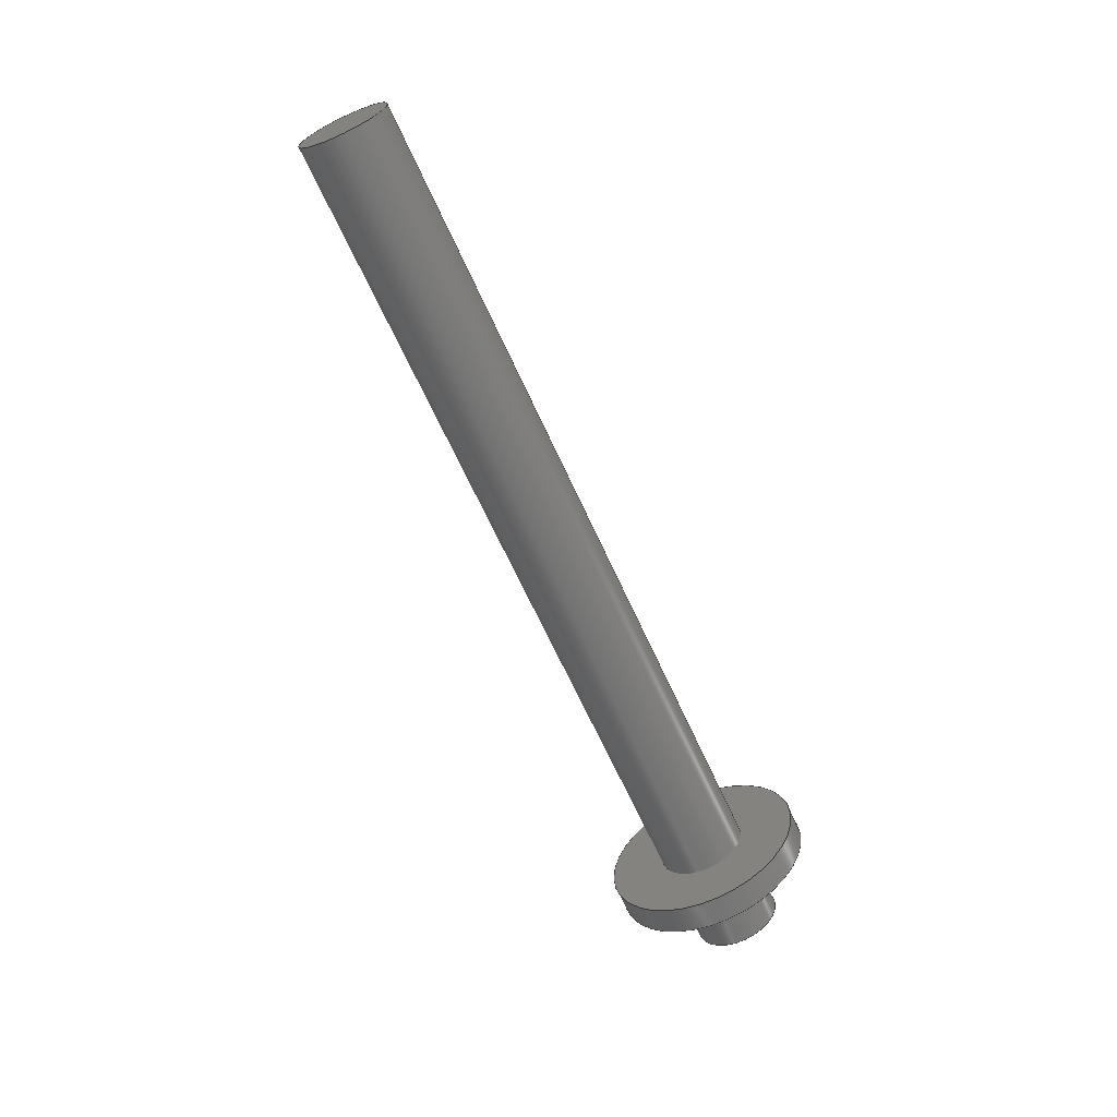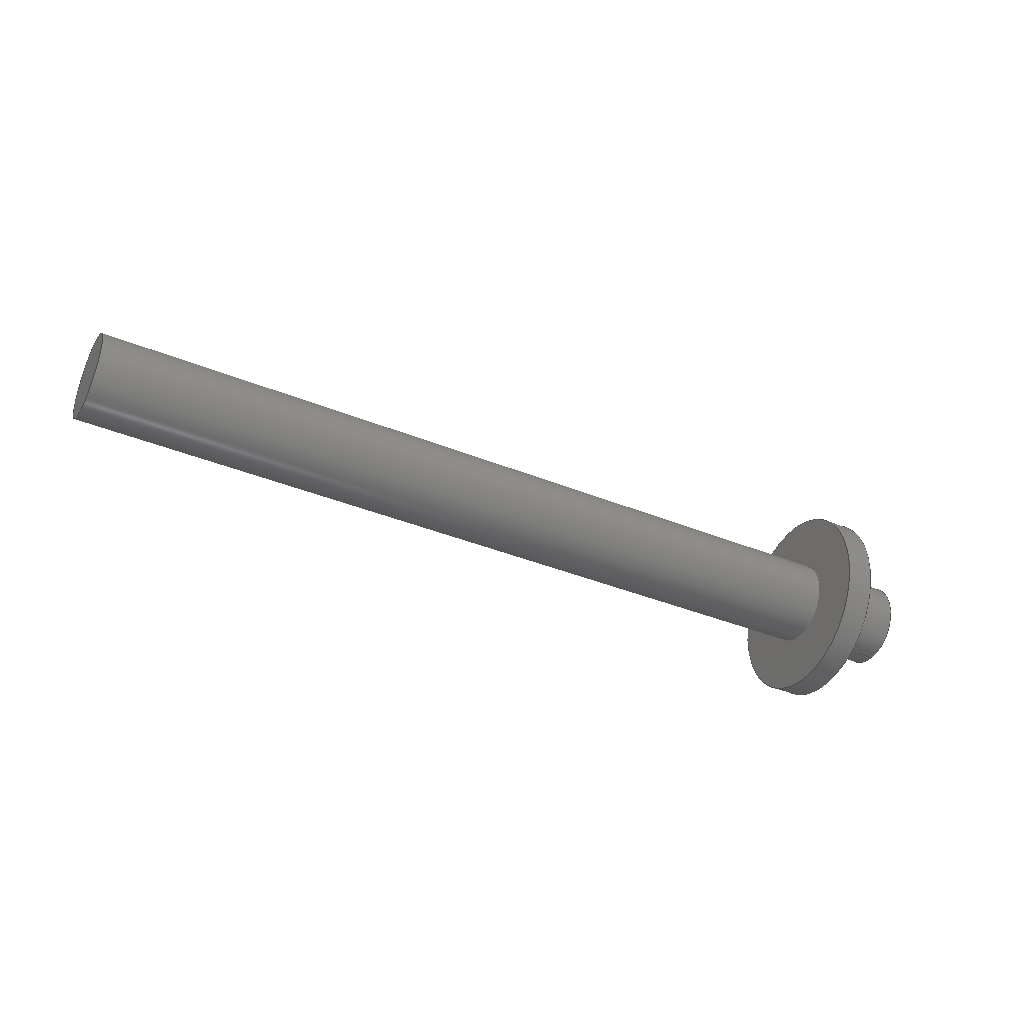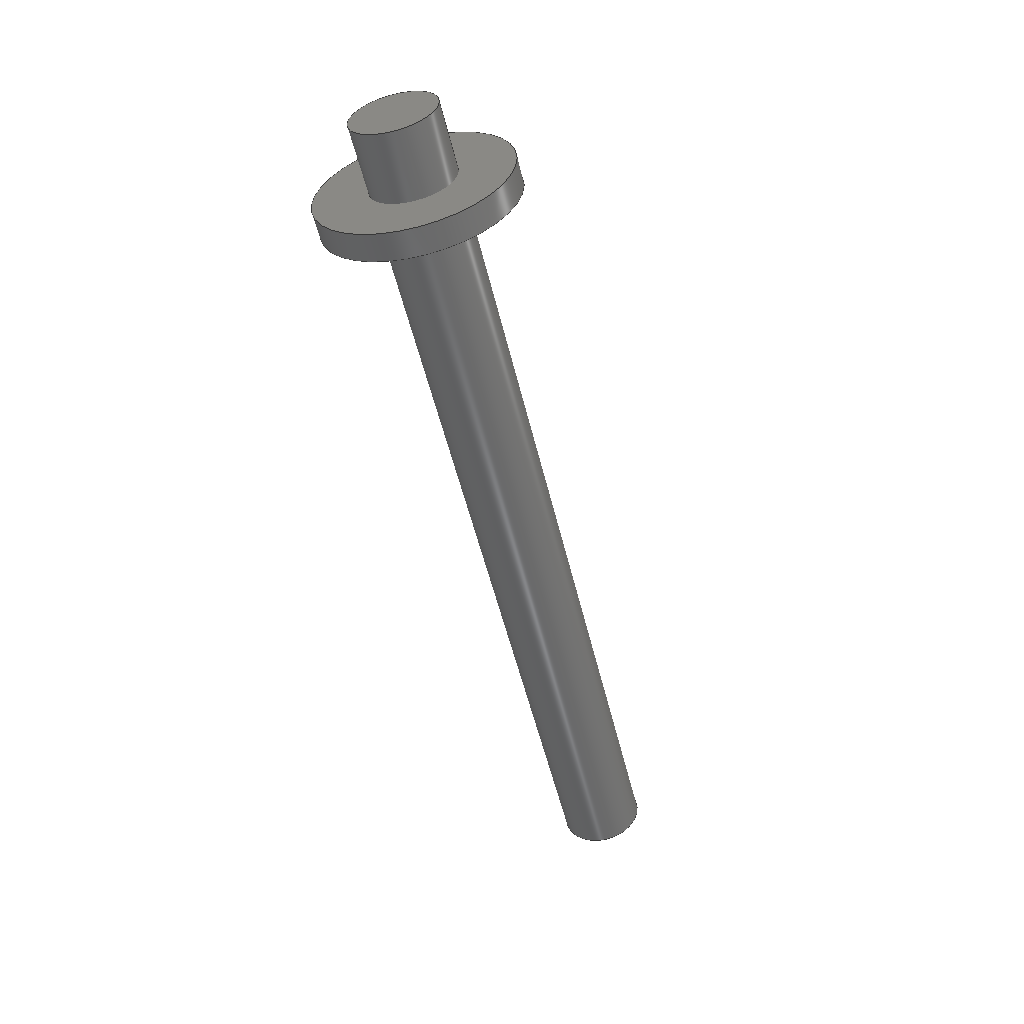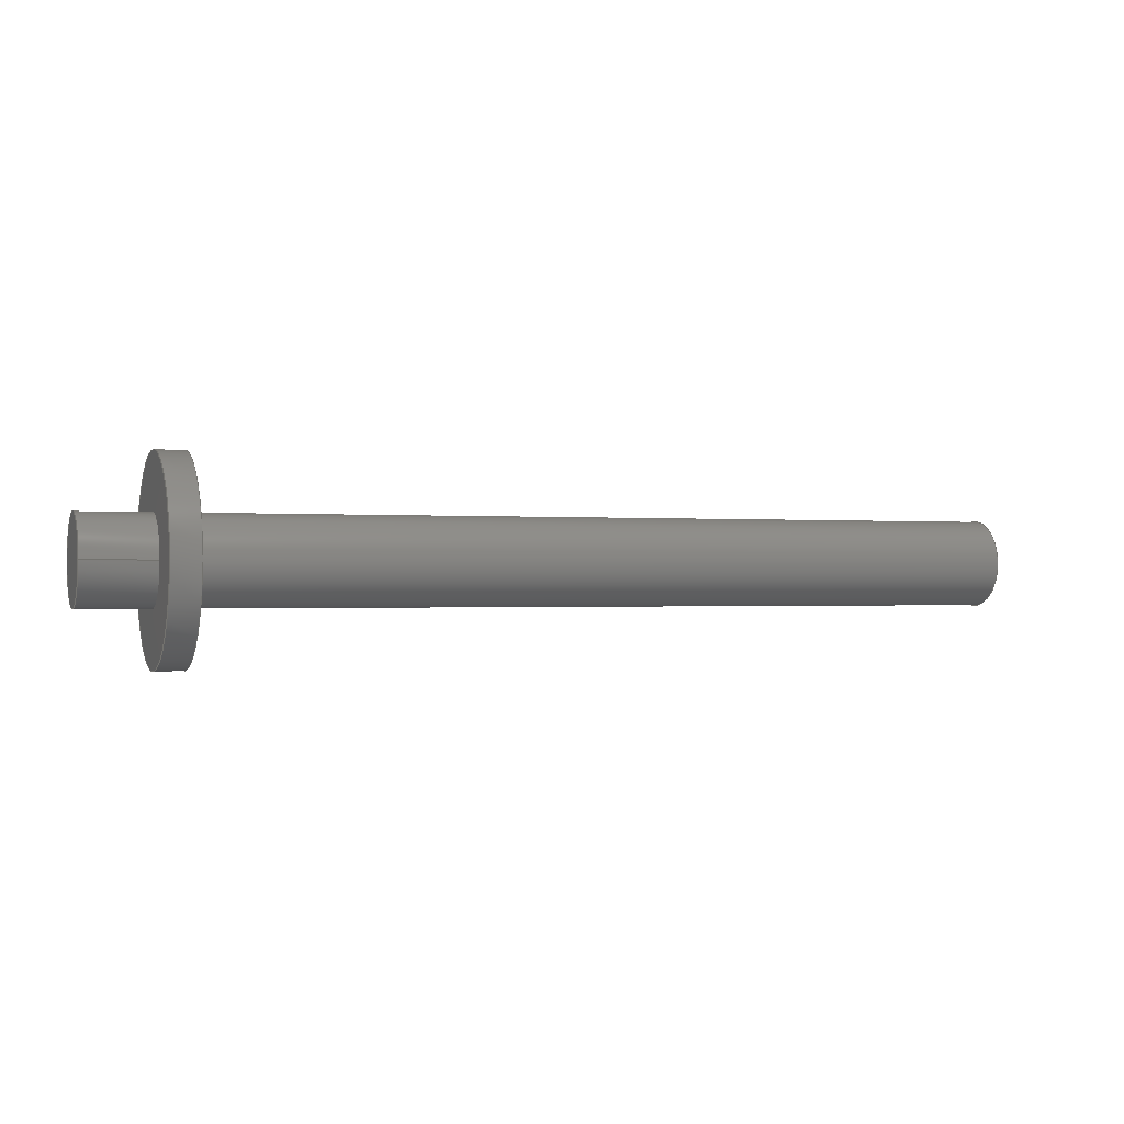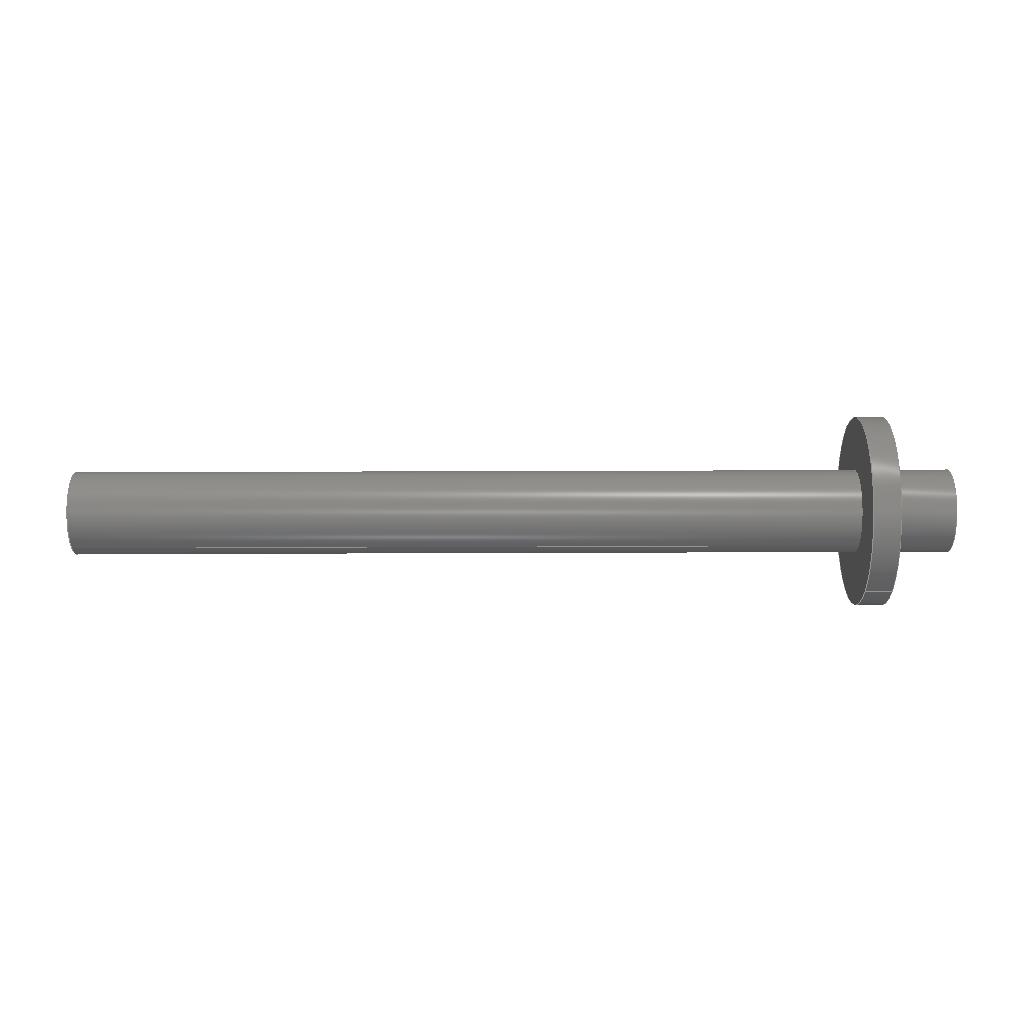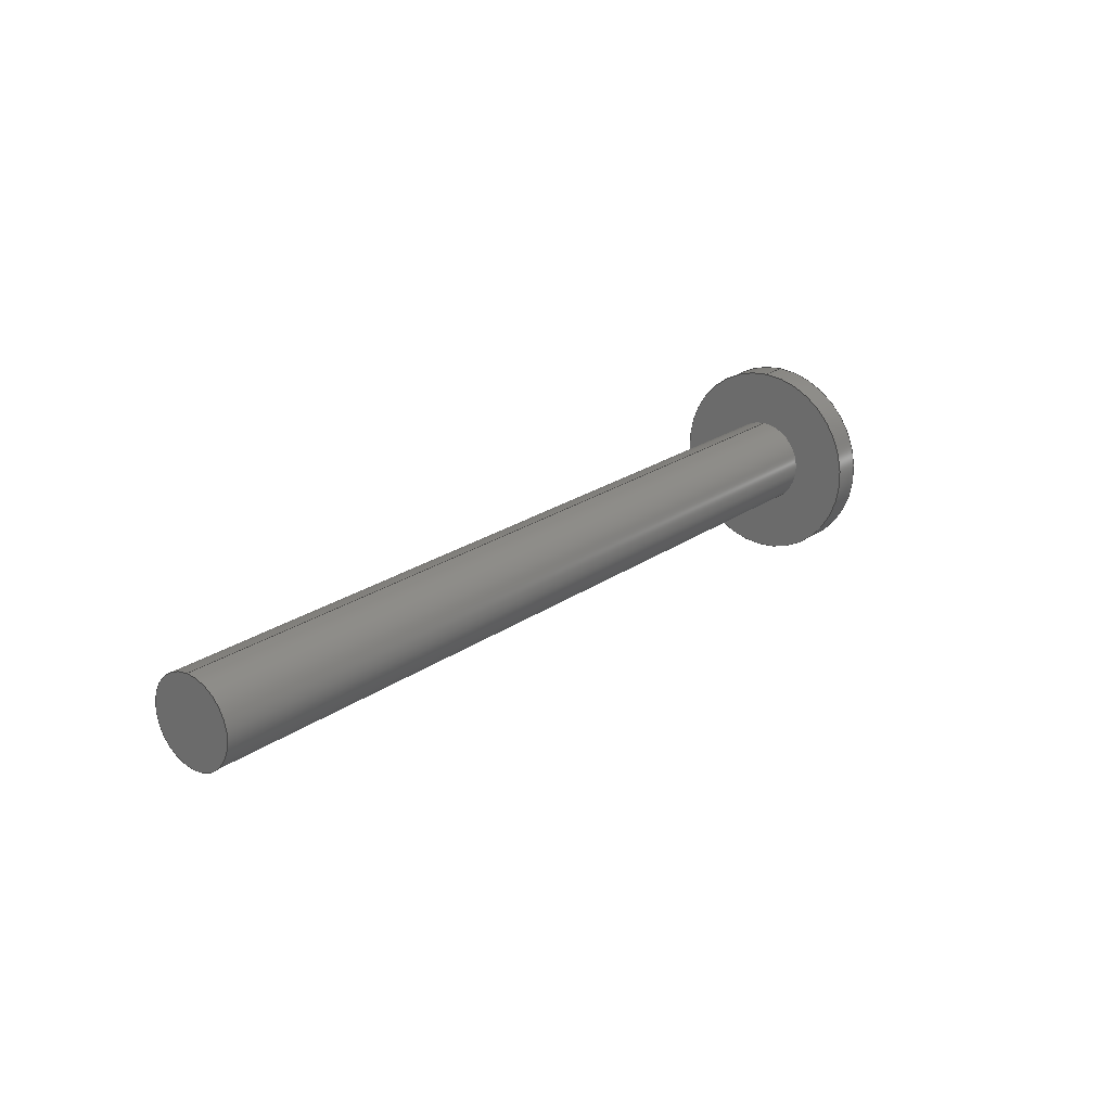
<metadata>
{"format":"step","ext":"step","renderer":"f3d","projection":"perspective","resolution":1024,"background":"white","views":[{"elev":-65.2,"azim":114.3,"up":"+Z"},{"elev":-38.6,"azim":152.8,"up":"+Y"},{"elev":-54.4,"azim":-76.4,"up":"+Z"},{"elev":-0.6,"azim":-20.2,"up":"+Z"},{"elev":56.0,"azim":179.8,"up":"+Z"},{"elev":22.2,"azim":129.5,"up":"+Y"}]}
</metadata>
<code>
ISO-10303-21;
DATA;
#1=PROPERTY_DEFINITION_REPRESENTATION(#5,#3);
#2=PROPERTY_DEFINITION_REPRESENTATION(#6,#4);
#3=REPRESENTATION('',(#7),#154);
#4=REPRESENTATION('',(#8),#154);
#5=PROPERTY_DEFINITION('pmi validation property','',#159);
#6=PROPERTY_DEFINITION('pmi validation property','',#159);
#7=VALUE_REPRESENTATION_ITEM('number of annotations',COUNT_MEASURE(0));
#8=VALUE_REPRESENTATION_ITEM('number of views',COUNT_MEASURE(0));
#9=SHAPE_REPRESENTATION_RELATIONSHIP('','',#90,#10);
#10=ADVANCED_BREP_SHAPE_REPRESENTATION('',(#88),#154);
#11=CYLINDRICAL_SURFACE('',#94,0.004961);
#12=CYLINDRICAL_SURFACE('',#96,0.01131);
#13=CYLINDRICAL_SURFACE('',#104,0.004961);
#14=ORIENTED_EDGE('',*,*,#26,.T.);
#15=ORIENTED_EDGE('',*,*,#27,.F.);
#16=ORIENTED_EDGE('',*,*,#26,.F.);
#17=ORIENTED_EDGE('',*,*,#28,.F.);
#18=ORIENTED_EDGE('',*,*,#29,.T.);
#19=ORIENTED_EDGE('',*,*,#27,.T.);
#20=ORIENTED_EDGE('',*,*,#28,.T.);
#21=ORIENTED_EDGE('',*,*,#30,.F.);
#22=ORIENTED_EDGE('',*,*,#29,.F.);
#23=ORIENTED_EDGE('',*,*,#31,.F.);
#24=ORIENTED_EDGE('',*,*,#31,.T.);
#25=ORIENTED_EDGE('',*,*,#30,.T.);
#26=EDGE_CURVE('',#32,#32,#38,.T.);
#27=EDGE_CURVE('',#33,#33,#39,.F.);
#28=EDGE_CURVE('',#34,#34,#40,.T.);
#29=EDGE_CURVE('',#35,#35,#41,.T.);
#30=EDGE_CURVE('',#36,#36,#42,.T.);
#31=EDGE_CURVE('',#37,#37,#43,.F.);
#32=VERTEX_POINT('',#136);
#33=VERTEX_POINT('',#139);
#34=VERTEX_POINT('',#142);
#35=VERTEX_POINT('',#144);
#36=VERTEX_POINT('',#148);
#37=VERTEX_POINT('',#151);
#38=CIRCLE('',#93,0.004961);
#39=CIRCLE('',#95,0.004961);
#40=CIRCLE('',#97,0.01131);
#41=CIRCLE('',#98,0.01131);
#42=CIRCLE('',#101,0.004961);
#43=CIRCLE('',#103,0.004961);
#44=EDGE_LOOP('',(#14));
#45=EDGE_LOOP('',(#15));
#46=EDGE_LOOP('',(#16));
#47=EDGE_LOOP('',(#17));
#48=EDGE_LOOP('',(#18));
#49=EDGE_LOOP('',(#19));
#50=EDGE_LOOP('',(#20));
#51=EDGE_LOOP('',(#21));
#52=EDGE_LOOP('',(#22));
#53=EDGE_LOOP('',(#23));
#54=EDGE_LOOP('',(#24));
#55=EDGE_LOOP('',(#25));
#56=FACE_BOUND('',#44,.T.);
#57=FACE_BOUND('',#45,.T.);
#58=FACE_BOUND('',#46,.T.);
#59=FACE_BOUND('',#47,.T.);
#60=FACE_BOUND('',#48,.T.);
#61=FACE_BOUND('',#49,.T.);
#62=FACE_BOUND('',#50,.T.);
#63=FACE_BOUND('',#51,.T.);
#64=FACE_BOUND('',#52,.T.);
#65=FACE_BOUND('',#53,.T.);
#66=FACE_BOUND('',#54,.T.);
#67=FACE_BOUND('',#55,.T.);
#68=PLANE('',#92);
#69=PLANE('',#99);
#70=PLANE('',#100);
#71=PLANE('',#102);
#72=ADVANCED_FACE('',(#56),#68,.T.);
#73=ADVANCED_FACE('',(#57,#58),#11,.T.);
#74=ADVANCED_FACE('',(#59,#60),#12,.T.);
#75=ADVANCED_FACE('',(#61,#62),#69,.T.);
#76=ADVANCED_FACE('',(#63,#64),#70,.F.);
#77=ADVANCED_FACE('',(#65),#71,.T.);
#78=ADVANCED_FACE('',(#66,#67),#13,.T.);
#79=CLOSED_SHELL('',(#72,#73,#74,#75,#76,#77,#78));
#80=STYLED_ITEM('',(#81),#88);
#81=PRESENTATION_STYLE_ASSIGNMENT((#82));
#82=SURFACE_STYLE_USAGE(.BOTH.,#83);
#83=SURFACE_SIDE_STYLE('',(#84));
#84=SURFACE_STYLE_FILL_AREA(#85);
#85=FILL_AREA_STYLE('',(#86));
#86=FILL_AREA_STYLE_COLOUR('',#87);
#87=COLOUR_RGB('',0.1176,0.1176,0.1176);
#88=MANIFOLD_SOLID_BREP('Part 469',#79);
#89=SHAPE_DEFINITION_REPRESENTATION(#159,#90);
#90=SHAPE_REPRESENTATION('Part 469',(#91),#154);
#91=AXIS2_PLACEMENT_3D('',#133,#105,#106);
#92=AXIS2_PLACEMENT_3D('',#134,#107,#108);
#93=AXIS2_PLACEMENT_3D('',#135,#109,#110);
#94=AXIS2_PLACEMENT_3D('',#137,#111,#112);
#95=AXIS2_PLACEMENT_3D('',#138,#113,#114);
#96=AXIS2_PLACEMENT_3D('',#140,#115,#116);
#97=AXIS2_PLACEMENT_3D('',#141,#117,#118);
#98=AXIS2_PLACEMENT_3D('',#143,#119,#120);
#99=AXIS2_PLACEMENT_3D('',#145,#121,#122);
#100=AXIS2_PLACEMENT_3D('',#146,#123,#124);
#101=AXIS2_PLACEMENT_3D('',#147,#125,#126);
#102=AXIS2_PLACEMENT_3D('',#149,#127,#128);
#103=AXIS2_PLACEMENT_3D('',#150,#129,#130);
#104=AXIS2_PLACEMENT_3D('',#152,#131,#132);
#105=DIRECTION('',(0,0,1));
#106=DIRECTION('',(1,0,0));
#107=DIRECTION('',(1,2.262e-51,0));
#108=DIRECTION('',(-2.262e-51,1,0));
#109=DIRECTION('',(1,2.262e-51,0));
#110=DIRECTION('',(-2.262e-51,1,0));
#111=DIRECTION('',(1,2.262e-51,0));
#112=DIRECTION('',(-2.262e-51,1,0));
#113=DIRECTION('',(1,2.262e-51,0));
#114=DIRECTION('',(-2.262e-51,1,0));
#115=DIRECTION('',(-1,-2.262e-51,0));
#116=DIRECTION('',(2.262e-51,-1,0));
#117=DIRECTION('',(1,2.262e-51,0));
#118=DIRECTION('',(-2.262e-51,1,0));
#119=DIRECTION('',(1,2.262e-51,0));
#120=DIRECTION('',(-2.262e-51,1,0));
#121=DIRECTION('',(1,2.262e-51,0));
#122=DIRECTION('',(-2.262e-51,1,0));
#123=DIRECTION('',(1,2.262e-51,0));
#124=DIRECTION('',(-2.262e-51,1,0));
#125=DIRECTION('',(-1,-2.262e-51,0));
#126=DIRECTION('',(2.262e-51,-1,0));
#127=DIRECTION('',(-1,-2.262e-51,0));
#128=DIRECTION('',(2.262e-51,-1,0));
#129=DIRECTION('',(-1,-2.262e-51,0));
#130=DIRECTION('',(2.262e-51,-1,0));
#131=DIRECTION('',(1,2.262e-51,0));
#132=DIRECTION('',(-2.262e-51,1,0));
#133=CARTESIAN_POINT('',(0,0,0));
#134=CARTESIAN_POINT('',(-0.3314,-0.1768,0.01679));
#135=CARTESIAN_POINT('',(-0.3314,-0.6373,0.05528));
#136=CARTESIAN_POINT('',(-0.3314,-0.6324,0.05528));
#137=CARTESIAN_POINT('',(-3.534,-0.6373,0.05528));
#138=CARTESIAN_POINT('',(-0.425,-0.6373,0.05528));
#139=CARTESIAN_POINT('',(-0.425,-0.6324,0.05528));
#140=CARTESIAN_POINT('',(-0.425,-0.6373,0.05528));
#141=CARTESIAN_POINT('',(-0.425,-0.6373,0.05528));
#142=CARTESIAN_POINT('',(-0.425,-0.626,0.05528));
#143=CARTESIAN_POINT('',(-0.4282,-0.6373,0.05528));
#144=CARTESIAN_POINT('',(-0.4282,-0.626,0.05528));
#145=CARTESIAN_POINT('',(-0.425,-0.1768,0.06366));
#146=CARTESIAN_POINT('',(-0.4282,-0.1768,0.06366));
#147=CARTESIAN_POINT('',(-0.4282,-0.6373,0.05528));
#148=CARTESIAN_POINT('',(-0.4282,-0.6423,0.05528));
#149=CARTESIAN_POINT('',(-0.4361,-0.1768,0.097));
#150=CARTESIAN_POINT('',(-0.4361,-0.6373,0.05528));
#151=CARTESIAN_POINT('',(-0.4361,-0.6423,0.05528));
#152=CARTESIAN_POINT('',(-3.534,-0.6373,0.05528));
#153=MECHANICAL_DESIGN_GEOMETRIC_PRESENTATION_REPRESENTATION('',(#80),#154);
#154=(
GEOMETRIC_REPRESENTATION_CONTEXT(3)
GLOBAL_UNCERTAINTY_ASSIGNED_CONTEXT((#155))
GLOBAL_UNIT_ASSIGNED_CONTEXT((#158,#157,#156))
REPRESENTATION_CONTEXT('Part 469','TOP_LEVEL_ASSEMBLY_PART')
);
#155=UNCERTAINTY_MEASURE_WITH_UNIT(LENGTH_MEASURE(5e-06),#158,
'DISTANCE_ACCURACY_VALUE','Maximum Tolerance applied to model');
#156=(
NAMED_UNIT(*)
SI_UNIT($,.STERADIAN.)
SOLID_ANGLE_UNIT()
);
#157=(
NAMED_UNIT(*)
PLANE_ANGLE_UNIT()
SI_UNIT($,.RADIAN.)
);
#158=(
LENGTH_UNIT()
NAMED_UNIT(*)
SI_UNIT($,.METRE.)
);
#159=PRODUCT_DEFINITION_SHAPE('','',#160);
#160=PRODUCT_DEFINITION('','',#162,#161);
#161=PRODUCT_DEFINITION_CONTEXT('',#168,'design');
#162=PRODUCT_DEFINITION_FORMATION_WITH_SPECIFIED_SOURCE('','',#164,
 .NOT_KNOWN.);
#163=PRODUCT_RELATED_PRODUCT_CATEGORY('','',(#164));
#164=PRODUCT('Part 469','Part 469','Part 469',(#166));
#165=PRODUCT_CATEGORY('','');
#166=PRODUCT_CONTEXT('',#168,'mechanical');
#167=APPLICATION_PROTOCOL_DEFINITION('international standard',
'automotive_design',2010,#168);
#168=APPLICATION_CONTEXT(
'core data for automotive mechanical design processes');
ENDSEC;
END-ISO-10303-21;

</code>
